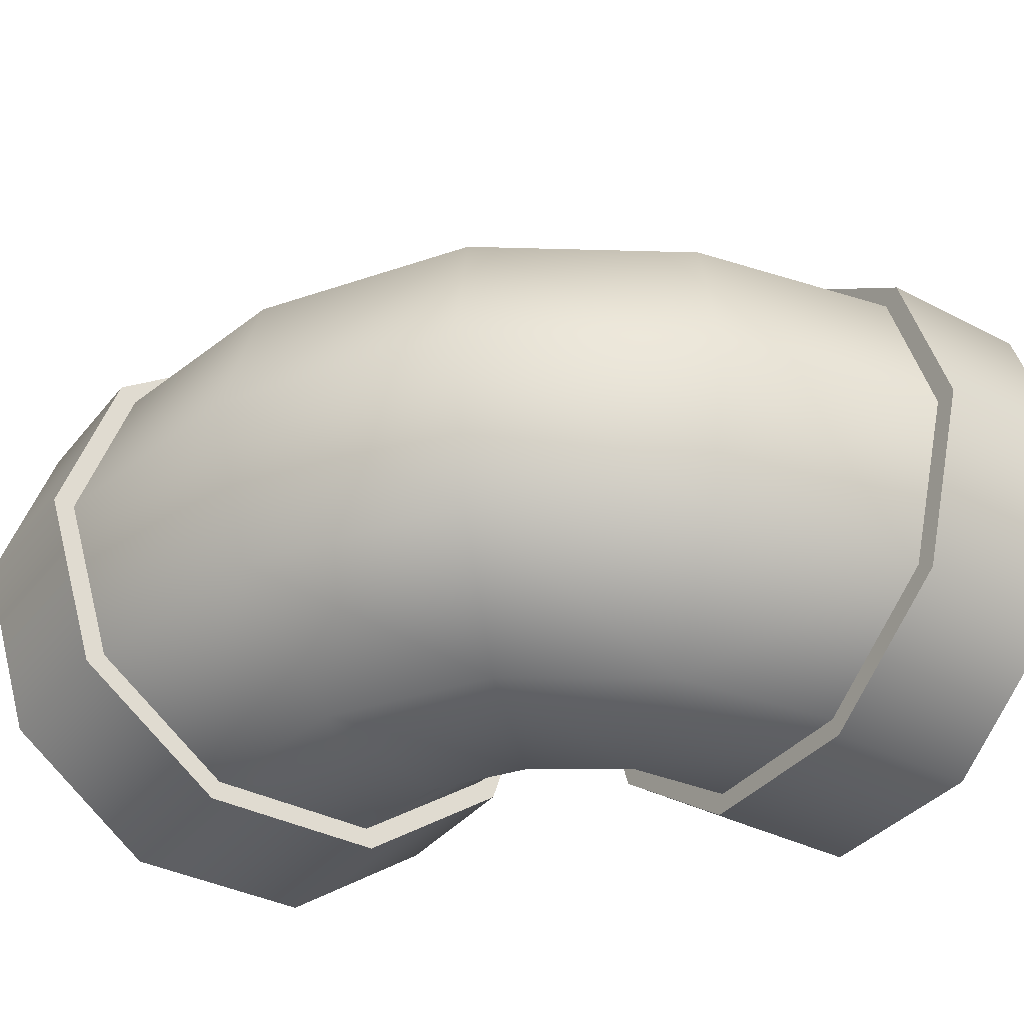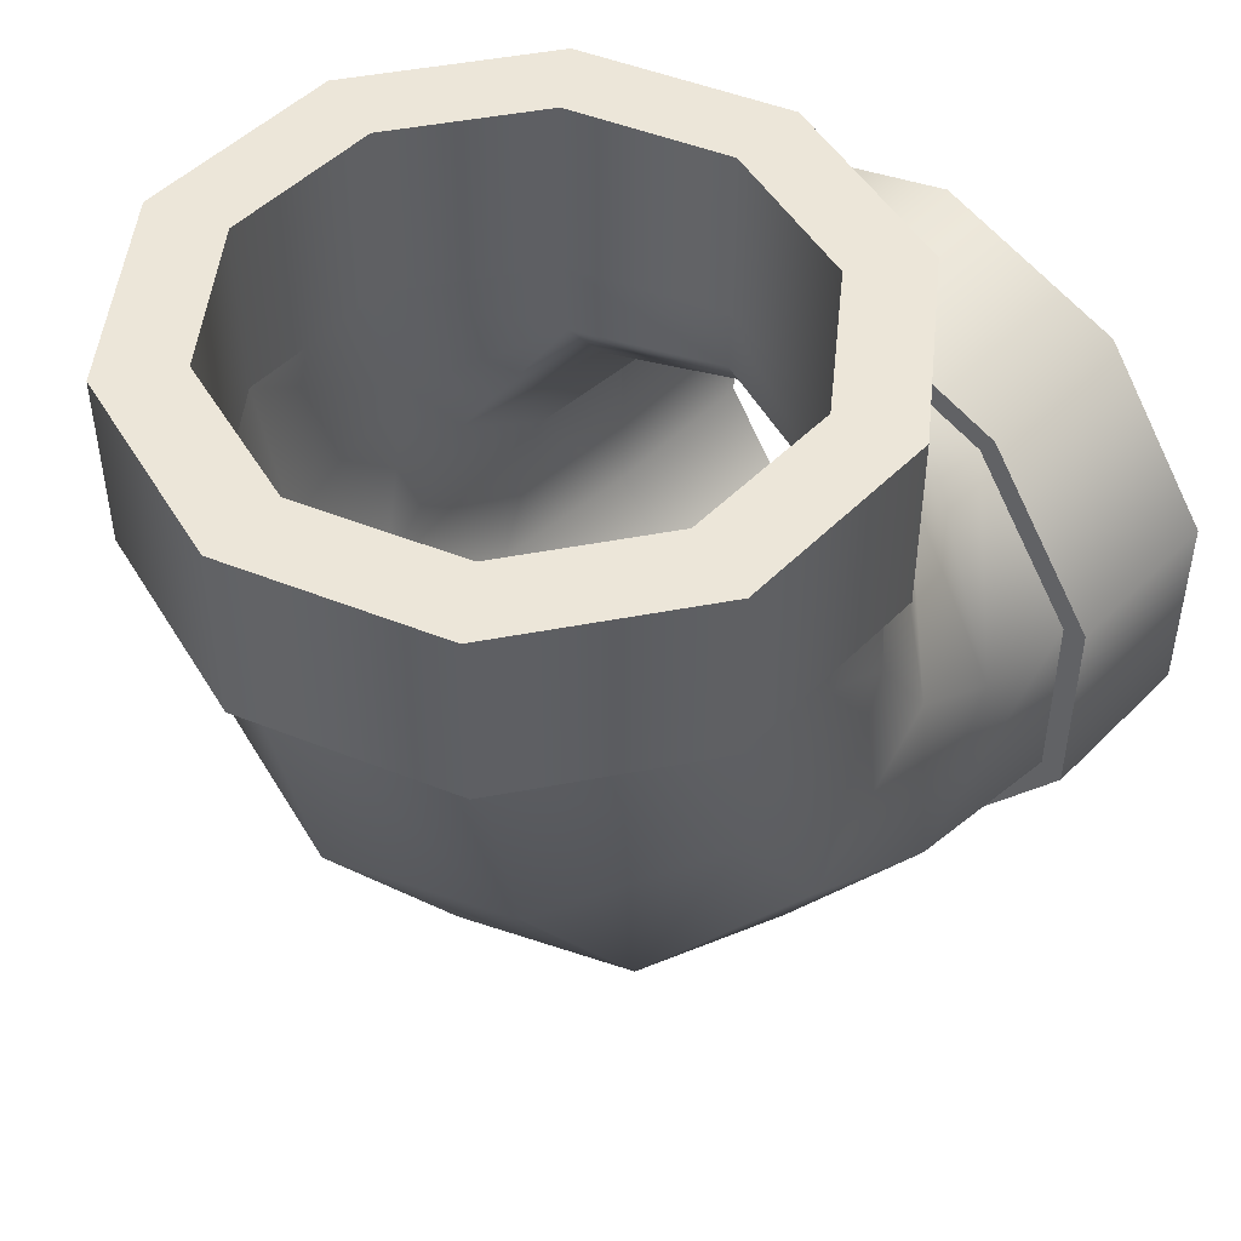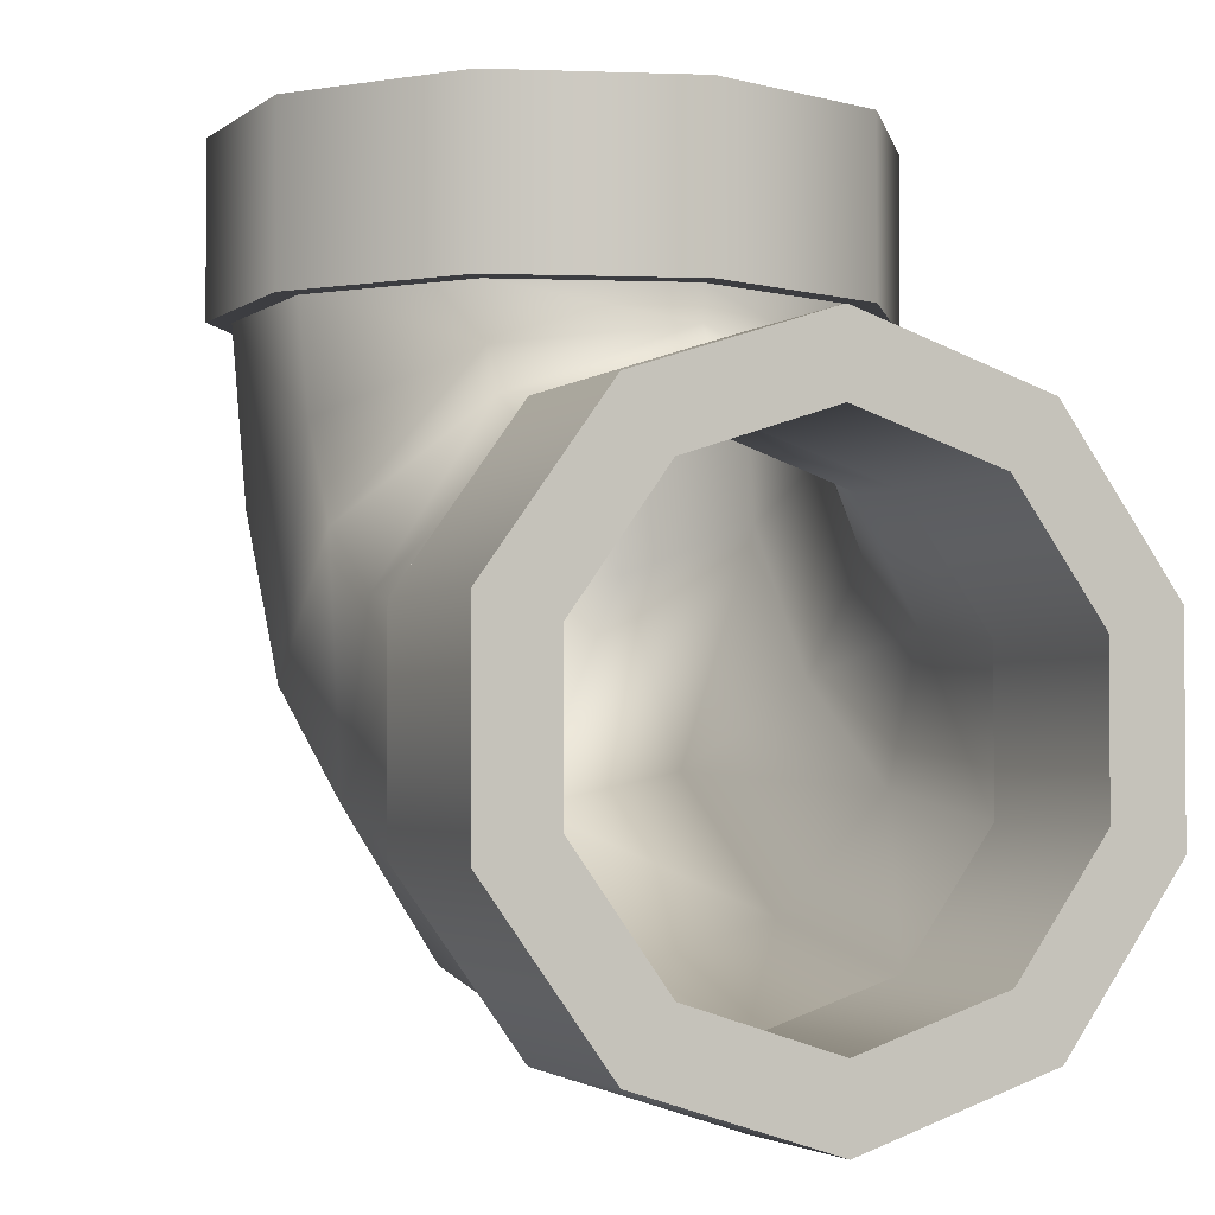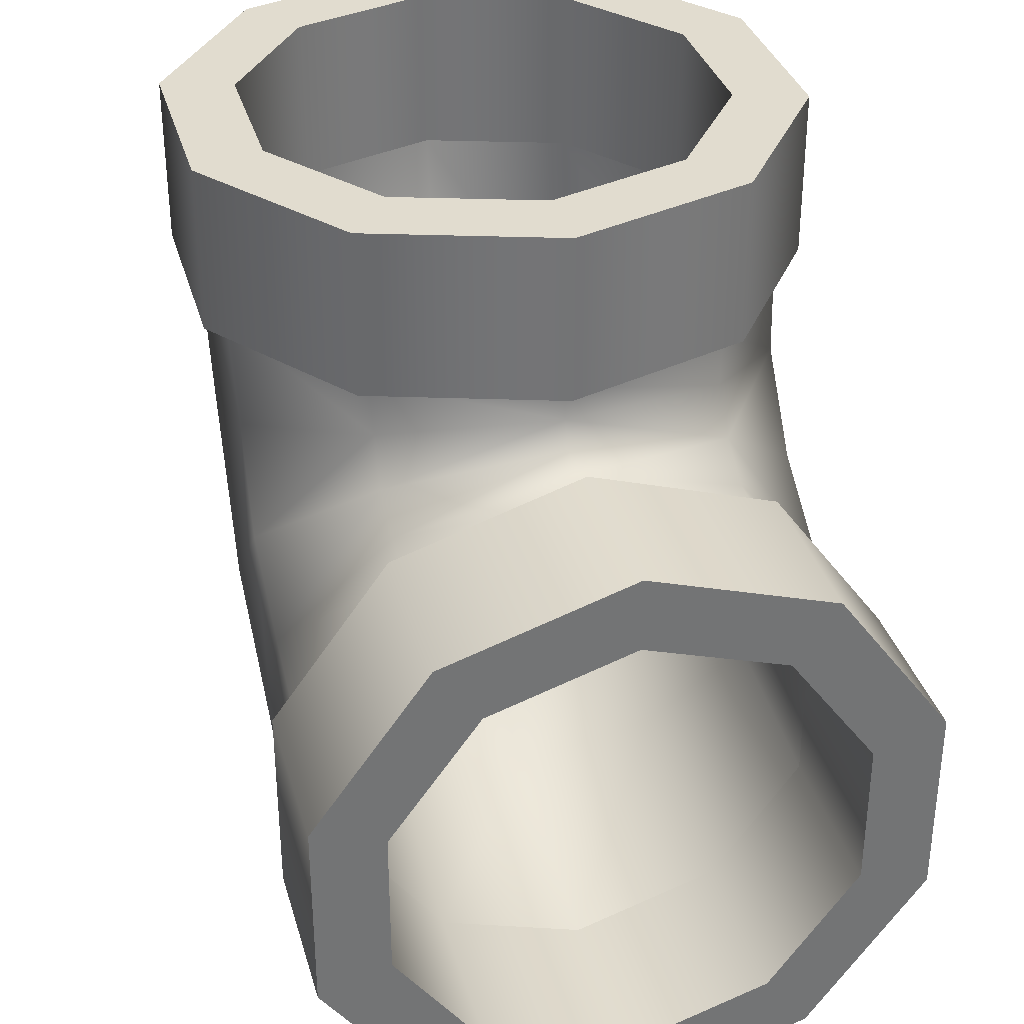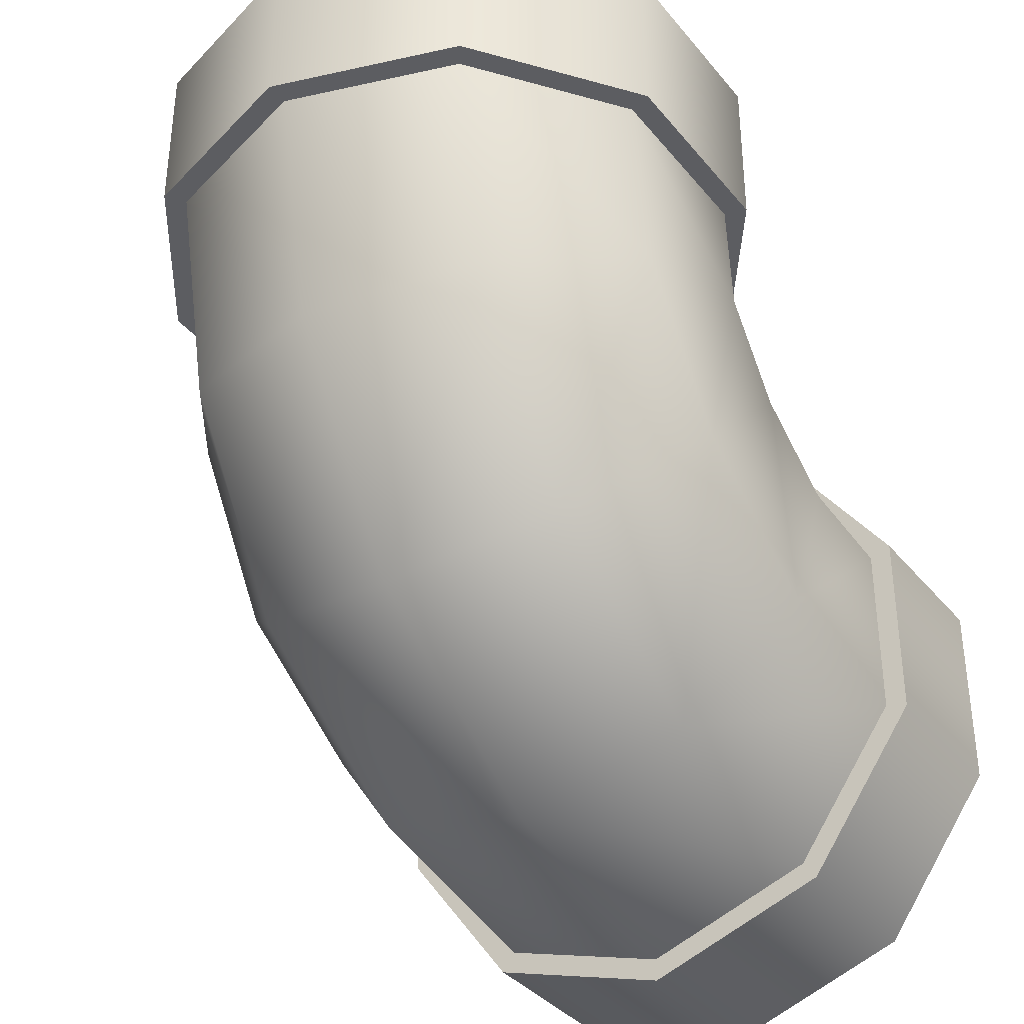
<metadata>
{"format":"obj","ext":"obj","renderer":"f3d","projection":"perspective","resolution":1024,"background":"white","views":[{"elev":-36.8,"azim":56.1,"up":"+Z"},{"elev":48.6,"azim":132.0,"up":"+Y"},{"elev":-2.8,"azim":-114.8,"up":"+Y"},{"elev":34.2,"azim":-105.3,"up":"+Y"},{"elev":-36.6,"azim":124.1,"up":"+Y"}]}
</metadata>
<code>
o model_1306
v -0.4994 0.2724 0
v -0.4994 0.3158 0.1335
v -0.3432 0.3158 0.1335
v -0.3432 0.2724 0
v -0.4994 0.4294 0.2161
v -0.3432 0.4294 0.2161
v -0.4994 0.5698 0.2161
v -0.3432 0.5698 0.2161
v -0.4994 0.6834 0.1335
v -0.3432 0.6834 0.1335
v -0.4994 0.7267 0
v -0.3432 0.7267 0
v -0.4994 0.7267 0
v -0.4994 0.6834 -0.1335
v -0.3432 0.6834 -0.1335
v -0.3432 0.7267 0
v -0.4994 0.5698 -0.2161
v -0.3432 0.5698 -0.2161
v -0.4994 0.4294 -0.2161
v -0.3432 0.4294 -0.2161
v -0.4994 0.3158 -0.1335
v -0.3432 0.3158 -0.1335
v -0.3432 0.2595 0.1744
v -0.4994 0.2595 0.1744
v -0.4994 0.2029 0
v -0.3432 0.2029 0
v -0.3432 0.4079 0.2822
v -0.4994 0.4079 0.2822
v -0.3432 0.5912 0.2822
v -0.4994 0.5912 0.2822
v -0.3432 0.7396 0.1744
v -0.4994 0.7396 0.1744
v -0.3432 0.7962 0
v -0.4994 0.7962 0
v -0.3432 0.7962 0
v -0.3432 0.7396 -0.1744
v -0.4994 0.7396 -0.1744
v -0.4994 0.7962 0
v -0.3432 0.5912 -0.2822
v -0.4994 0.5912 -0.2822
v -0.3432 0.4079 -0.2822
v -0.4994 0.4079 -0.2822
v -0.3432 0.2595 -0.1744
v -0.4994 0.2595 -0.1744
v -0.4994 0.2029 0
v -0.4994 0.2595 0.1744
v -0.4994 0.3158 0.1335
v -0.4994 0.2724 0
v -0.4994 0.4079 0.2822
v -0.4994 0.4294 0.2161
v -0.4994 0.5912 0.2822
v -0.4994 0.5698 0.2161
v -0.4994 0.7396 0.1744
v -0.4994 0.6834 0.1335
v -0.4994 0.7962 0
v -0.4994 0.7267 0
v -0.4994 0.7396 -0.1744
v -0.4994 0.6834 -0.1335
v -0.4994 0.7267 0
v -0.4994 0.7962 0
v -0.4994 0.5912 -0.2822
v -0.4994 0.5698 -0.2161
v -0.4994 0.4079 -0.2822
v -0.4994 0.4294 -0.2161
v -0.4994 0.2595 -0.1744
v -0.4994 0.3158 -0.1335
v -0.3432 0.2772 0.1615
v -0.3432 0.2595 0.1744
v -0.3432 0.2029 0
v -0.3432 0.2248 0
v -0.3432 0.2595 -0.1744
v -0.3432 0.2772 -0.1615
v -0.3432 0.4079 -0.2822
v -0.3432 0.4146 -0.2613
v -0.3432 0.5912 -0.2822
v -0.3432 0.5845 -0.2613
v -0.3432 0.7396 -0.1744
v -0.3432 0.7219 -0.1615
v -0.3432 0.7962 0
v -0.3432 0.7744 0
v -0.3432 0.7396 0.1744
v -0.3432 0.7219 0.1615
v -0.3432 0.7744 0
v -0.3432 0.7962 0
v -0.3432 0.5912 0.2822
v -0.3432 0.5845 0.2614
v -0.3432 0.4079 0.2822
v -0.3432 0.4146 0.2614
v 0.2278 0.8433 0
v 0.2278 0.9996 0
v 0.1844 0.9996 -0.1335
v 0.1844 0.8433 -0.1335
v 0.0708 0.9996 -0.2161
v 0.0708 0.8433 -0.2161
v -0.06961 0.9996 -0.2161
v -0.06961 0.8433 -0.2161
v -0.1832 0.9996 -0.1335
v -0.1832 0.8433 -0.1335
v -0.2266 0.9996 0
v -0.2266 0.8433 0
v -0.2266 0.9996 0
v -0.1832 0.9996 0.1335
v -0.1832 0.8433 0.1335
v -0.2266 0.8433 0
v -0.06961 0.9996 0.2161
v -0.06961 0.8433 0.2161
v 0.0708 0.9996 0.2161
v 0.0708 0.8433 0.2161
v 0.1844 0.9996 0.1335
v 0.1844 0.8433 0.1335
v 0.2406 0.8433 -0.1744
v 0.2406 0.9996 -0.1744
v 0.2973 0.9996 0
v 0.2973 0.8433 0
v 0.09227 0.8433 -0.2822
v 0.09227 0.9996 -0.2822
v -0.09109 0.8433 -0.2822
v -0.09109 0.9996 -0.2822
v -0.2394 0.8433 -0.1744
v -0.2394 0.9996 -0.1744
v -0.2961 0.8433 0
v -0.2961 0.9996 0
v -0.2394 0.8433 0.1744
v -0.2394 0.9996 0.1744
v -0.2961 0.9996 0
v -0.2961 0.8433 0
v -0.09109 0.8433 0.2822
v -0.09109 0.9996 0.2822
v 0.09227 0.8433 0.2822
v 0.09227 0.9996 0.2822
v 0.2406 0.8433 0.1744
v 0.2406 0.9996 0.1744
v 0.2229 0.8433 -0.1615
v 0.2406 0.8433 -0.1744
v 0.2973 0.8433 0
v 0.2754 0.8433 0
v 0.2406 0.8433 0.1744
v 0.2229 0.8433 0.1615
v 0.09227 0.8433 0.2822
v 0.08551 0.8433 0.2614
v -0.09109 0.8433 0.2822
v -0.08432 0.8433 0.2614
v -0.2394 0.8433 0.1744
v -0.2217 0.8433 0.1615
v -0.2961 0.8433 0
v -0.2742 0.8433 0
v -0.2961 0.8433 0
v -0.2394 0.8433 -0.1744
v -0.2217 0.8433 -0.1615
v -0.2742 0.8433 0
v -0.09109 0.8433 -0.2822
v -0.08432 0.8433 -0.2613
v 0.09227 0.8433 -0.2822
v 0.08551 0.8433 -0.2613
v 0.2973 0.9996 0
v 0.2406 0.9996 -0.1744
v 0.1844 0.9996 -0.1335
v 0.2278 0.9996 0
v 0.09227 0.9996 -0.2822
v 0.0708 0.9996 -0.2161
v -0.09109 0.9996 -0.2822
v -0.06961 0.9996 -0.2161
v -0.2394 0.9996 -0.1744
v -0.1832 0.9996 -0.1335
v -0.2961 0.9996 0
v -0.2266 0.9996 0
v -0.2961 0.9996 0
v -0.2394 0.9996 0.1744
v -0.1832 0.9996 0.1335
v -0.2266 0.9996 0
v -0.09109 0.9996 0.2822
v -0.06961 0.9996 0.2161
v 0.09227 0.9996 0.2822
v 0.0708 0.9996 0.2161
v 0.2406 0.9996 0.1744
v 0.1844 0.9996 0.1335
v -0.08432 0.8433 -0.2613
v -0.09993 0.7436 -0.2573
v -0.2265 0.7929 -0.159
v -0.2217 0.8433 -0.1615
v 0.08551 0.8433 -0.2613
v 0.05599 0.6826 -0.2573
v 0.2229 0.8433 -0.1615
v 0.182 0.6334 -0.159
v 0.2754 0.8433 0
v 0.2301 0.6145 0
v 0.2229 0.8433 0.1615
v 0.182 0.6334 0.159
v 0.08551 0.8433 0.2614
v 0.05599 0.6826 0.2573
v -0.08432 0.8433 0.2614
v -0.09993 0.7436 0.2573
v -0.2217 0.8433 0.1615
v -0.2265 0.7929 0.159
v -0.2742 0.8433 0
v -0.2753 0.8117 0
v -0.2753 0.8117 0
v -0.2742 0.8433 0
v -0.2519 0.7521 0.1603
v -0.2887 0.7889 0
v -0.2519 0.7521 -0.1603
v -0.2887 0.7889 0
v -0.1555 0.6556 0.2595
v -0.1555 0.6556 -0.2594
v -0.03624 0.5364 0.2595
v -0.03624 0.5364 -0.2594
v 0.06021 0.44 0.1603
v 0.06021 0.44 -0.1603
v 0.09705 0.4031 0
v -0.114 0.269 0
v -0.1329 0.3173 -0.1596
v 0.06021 0.44 -0.1603
v 0.09705 0.4031 0
v 0.06021 0.44 0.1603
v -0.1329 0.3173 0.1596
v -0.1824 0.4438 -0.2583
v -0.03624 0.5364 -0.2594
v -0.03624 0.5364 0.2595
v -0.1824 0.4438 0.2583
v -0.2435 0.6004 -0.2583
v -0.1555 0.6556 -0.2594
v -0.1555 0.6556 0.2595
v -0.2435 0.6004 0.2583
v -0.293 0.7275 -0.1596
v -0.2519 0.7521 -0.1603
v -0.2519 0.7521 0.1603
v -0.293 0.7275 0.1596
v -0.3117 0.7768 0
v -0.2887 0.7889 0
v -0.2887 0.7889 0
v -0.3117 0.7768 0
v -0.3432 0.7744 0
v -0.3432 0.7219 -0.1615
v -0.3432 0.5845 -0.2613
v -0.3432 0.4146 -0.2613
v -0.3432 0.2772 -0.1615
v -0.3432 0.2248 0
v -0.3432 0.2772 0.1615
v -0.3432 0.4146 0.2614
v -0.3432 0.5845 0.2614
v -0.3432 0.7219 0.1615
v -0.3432 0.7744 0
v -0.3432 0.7267 0
v -0.3432 0.6834 -0.1335
v -0.2773 0.6862 -0.132
v -0.293 0.7261 0
v -0.3432 0.5698 -0.2161
v -0.2362 0.5817 -0.2136
v -0.3432 0.4294 -0.2161
v -0.1854 0.4525 -0.2136
v -0.3432 0.3158 -0.1335
v -0.1443 0.348 -0.132
v -0.3432 0.2724 0
v -0.1286 0.3081 0
v -0.3432 0.3158 0.1335
v -0.1443 0.348 0.132
v -0.3432 0.4294 0.2161
v -0.1854 0.4525 0.2136
v -0.3432 0.5698 0.2161
v -0.2362 0.5817 0.2136
v -0.3432 0.6834 0.1335
v -0.2773 0.6862 0.132
v -0.3432 0.7267 0
v -0.293 0.7261 0
v -0.2244 0.7245 -0.1326
v -0.2548 0.755 0
v -0.2244 0.7245 0.1326
v -0.2548 0.755 0
v -0.1447 0.6448 -0.2145
v -0.1447 0.6448 0.2145
v -0.04623 0.5464 -0.2145
v -0.04623 0.5464 0.2145
v 0.0334 0.4668 -0.1326
v 0.0334 0.4668 0.1326
v 0.06381 0.4364 0
v -0.1853 0.7772 -0.1315
v -0.1832 0.8433 -0.1335
v -0.2266 0.8433 0
v -0.2251 0.7929 0
v -0.08129 0.7363 -0.2127
v -0.06961 0.8433 -0.2161
v 0.04733 0.6857 -0.2127
v 0.0708 0.8433 -0.2161
v 0.1514 0.6448 -0.1315
v 0.1844 0.8433 -0.1335
v 0.1911 0.6291 0
v 0.2278 0.8433 0
v 0.1514 0.6448 0.1315
v 0.1844 0.8433 0.1335
v 0.04733 0.6857 0.2127
v 0.0708 0.8433 0.2161
v -0.08129 0.7363 0.2127
v -0.06961 0.8433 0.2161
v -0.1853 0.7772 0.1315
v -0.1832 0.8433 0.1335
v -0.2251 0.7929 0
v -0.2266 0.8433 0
g surface_000
f 81 83 84
f 81 82 83
f 85 82 81
f 85 86 82
f 87 86 85
f 87 88 86
f 68 88 87
f 68 67 88
f 67 68 69
f 67 69 70
f 71 70 69
f 71 72 70
f 73 72 71
f 73 74 72
f 75 74 73
f 75 76 74
f 77 76 75
f 77 78 76
f 79 78 77
f 79 80 78
f 57 59 60
f 57 58 59
f 61 58 57
f 61 62 58
f 63 62 61
f 63 64 62
f 65 64 63
f 65 66 64
f 45 66 65
f 45 48 66
f 45 47 48
f 45 46 47
f 49 47 46
f 49 50 47
f 51 50 49
f 51 52 50
f 53 52 51
f 53 54 52
f 55 54 53
f 55 56 54
f 35 37 38
f 35 36 37
f 36 40 37
f 36 39 40
f 39 42 40
f 39 41 42
f 41 44 42
f 41 43 44
f 43 25 44
f 43 26 25
f 23 25 26
f 23 24 25
f 23 28 24
f 23 27 28
f 27 30 28
f 27 29 30
f 29 32 30
f 29 31 32
f 31 34 32
f 31 33 34
f 13 15 16
f 13 14 15
f 14 18 15
f 14 17 18
f 17 20 18
f 17 19 20
f 19 22 20
f 19 21 22
f 21 4 22
f 21 1 4
f 1 3 4
f 1 2 3
f 2 6 3
f 2 5 6
f 5 8 6
f 5 7 8
f 7 10 8
f 7 9 10
f 9 12 10
f 9 11 12
f 167 169 170
f 167 168 169
f 168 172 169
f 168 171 172
f 171 174 172
f 171 173 174
f 173 176 174
f 173 175 176
f 175 158 176
f 175 155 158
f 155 157 158
f 155 156 157
f 156 160 157
f 156 159 160
f 159 162 160
f 159 161 162
f 161 164 162
f 161 163 164
f 163 166 164
f 163 165 166
f 147 149 150
f 147 148 149
f 148 152 149
f 148 151 152
f 151 154 152
f 151 153 154
f 153 133 154
f 153 134 133
f 133 134 135
f 133 135 136
f 135 138 136
f 135 137 138
f 137 140 138
f 137 139 140
f 139 142 140
f 139 141 142
f 141 144 142
f 141 143 144
f 143 146 144
f 143 145 146
f 123 125 126
f 123 124 125
f 127 124 123
f 127 128 124
f 129 128 127
f 129 130 128
f 131 130 129
f 131 132 130
f 114 132 131
f 114 113 132
f 111 113 114
f 111 112 113
f 115 112 111
f 115 116 112
f 117 116 115
f 117 118 116
f 119 118 117
f 119 120 118
f 121 120 119
f 121 122 120
f 101 103 104
f 101 102 103
f 102 106 103
f 102 105 106
f 105 108 106
f 105 107 108
f 107 110 108
f 107 109 110
f 109 89 110
f 109 90 89
f 89 90 91
f 89 91 92
f 91 94 92
f 91 93 94
f 93 96 94
f 93 95 96
f 95 98 96
f 95 97 98
f 97 100 98
f 97 99 100
f 241 231 242
f 241 227 231
f 226 231 227
f 226 230 231
f 240 227 241
f 240 223 227
f 226 227 223
f 226 223 222
f 222 223 219
f 222 219 218
f 218 219 215
f 218 215 214
f 239 223 240
f 239 219 223
f 238 219 239
f 238 215 219
f 215 238 237
f 215 237 210
f 214 215 210
f 214 210 213
f 210 212 213
f 210 211 212
f 211 217 212
f 211 216 217
f 216 221 217
f 236 210 237
f 236 211 210
f 235 211 236
f 235 216 211
f 234 216 235
f 234 220 216
f 216 220 221
f 220 225 221
f 220 224 225
f 224 229 225
f 224 228 229
f 232 228 224
f 232 224 233
f 233 220 234
f 233 224 220
f 197 201 202
f 197 179 201
f 179 204 201
f 179 178 204
f 178 206 204
f 178 182 206
f 182 208 206
f 180 179 197
f 177 179 180
f 177 178 179
f 181 178 177
f 181 182 178
f 183 182 181
f 183 184 182
f 182 184 208
f 184 209 208
f 180 197 198
f 185 184 183
f 185 186 184
f 184 186 209
f 207 209 186
f 207 186 188
f 205 207 188
f 205 188 190
f 203 205 190
f 187 186 185
f 187 188 186
f 189 188 187
f 189 190 188
f 191 190 189
f 191 192 190
f 203 190 192
f 199 203 192
f 199 192 194
f 199 194 196
f 199 196 200
f 193 192 191
f 193 194 192
f 195 194 193
f 195 196 194
f 296 297 295
f 296 295 294
f 296 294 267
f 296 267 268
f 267 264 268
f 267 262 264
f 261 264 262
f 261 263 264
f 294 295 293
f 294 293 292
f 294 292 270
f 294 270 267
f 270 262 267
f 270 260 262
f 259 262 260
f 259 261 262
f 292 293 291
f 292 291 290
f 292 290 272
f 292 272 270
f 272 260 270
f 272 258 260
f 257 260 258
f 257 259 260
f 290 291 289
f 290 289 288
f 290 288 274
f 290 274 272
f 274 258 272
f 274 256 258
f 255 258 256
f 255 257 258
f 288 289 287
f 288 287 286
f 288 286 275
f 288 275 274
f 275 256 274
f 275 254 256
f 253 256 254
f 253 255 256
f 286 287 285
f 286 285 284
f 273 286 284
f 273 275 286
f 252 275 273
f 252 254 275
f 251 254 252
f 251 253 254
f 284 285 283
f 284 283 282
f 271 284 282
f 271 273 284
f 250 273 271
f 250 252 273
f 249 252 250
f 249 251 252
f 282 283 281
f 282 281 280
f 269 282 280
f 269 271 282
f 248 271 269
f 248 250 271
f 247 250 248
f 247 249 250
f 280 281 277
f 280 277 276
f 265 280 276
f 265 269 280
f 245 269 265
f 245 248 269
f 244 248 245
f 244 247 248
f 276 277 278
f 276 278 279
f 266 276 279
f 266 265 276
f 246 265 266
f 246 245 265
f 243 245 246
f 243 244 245

</code>
